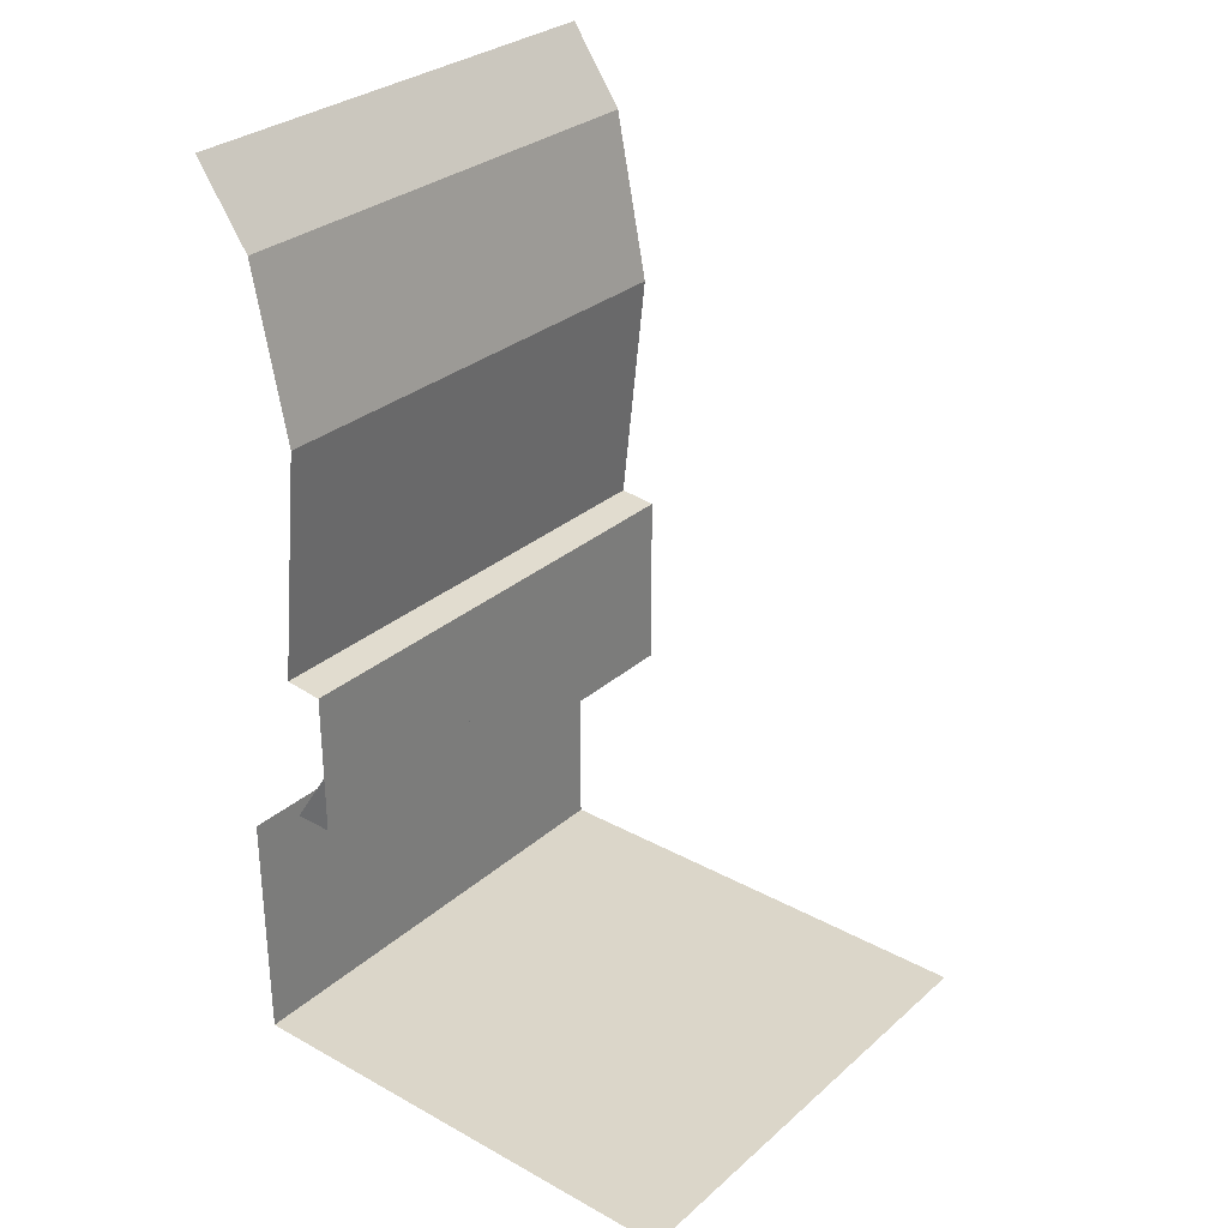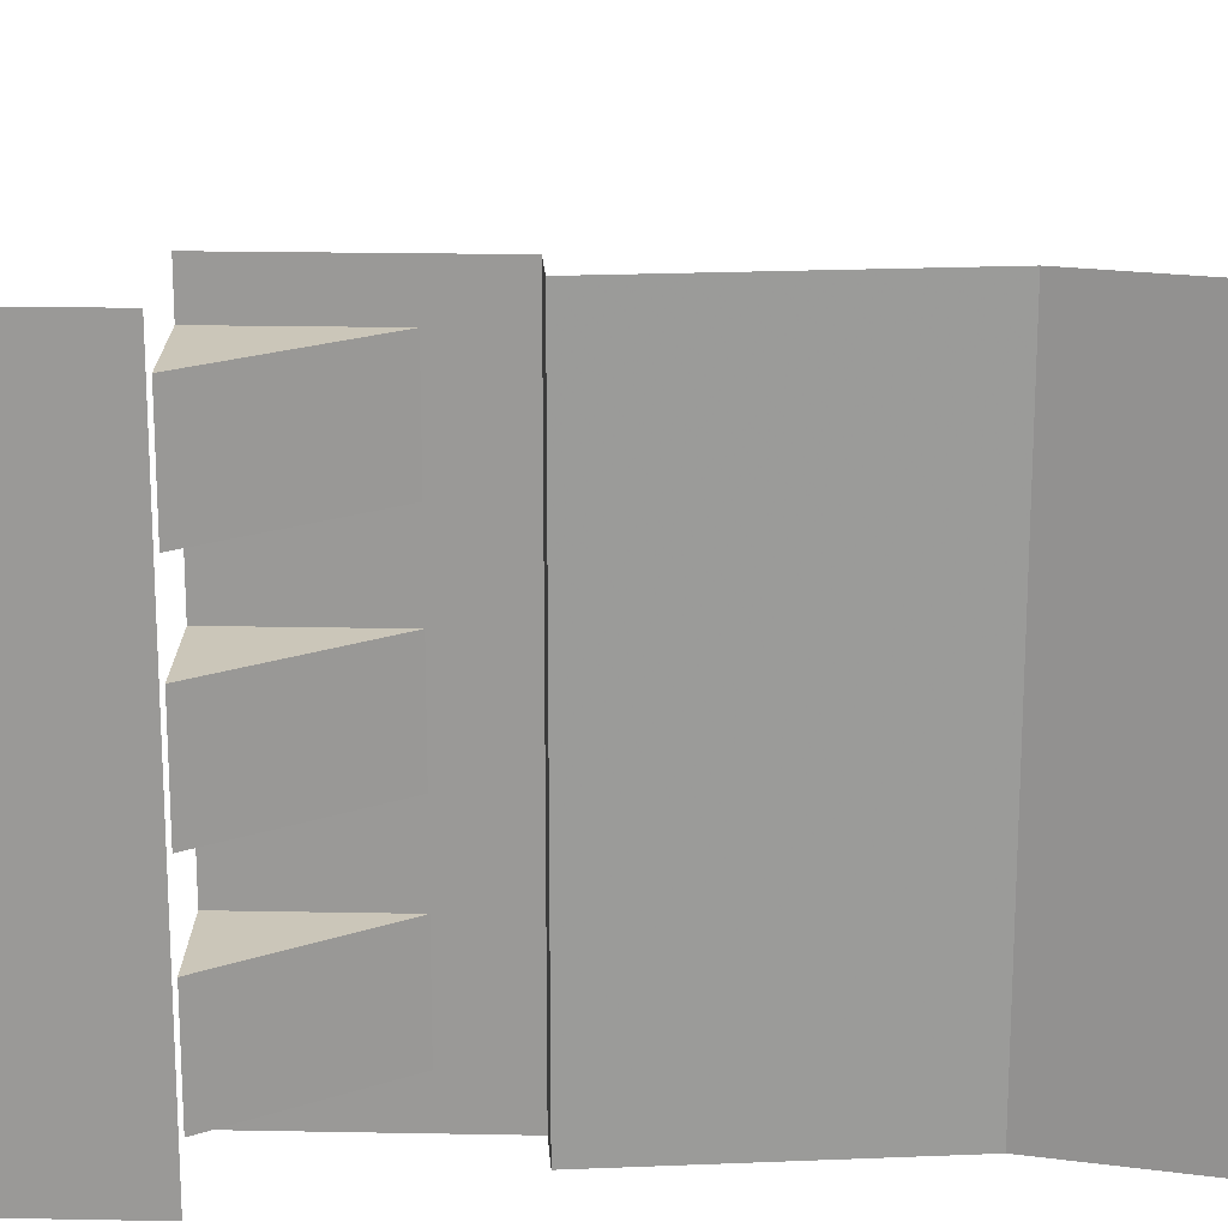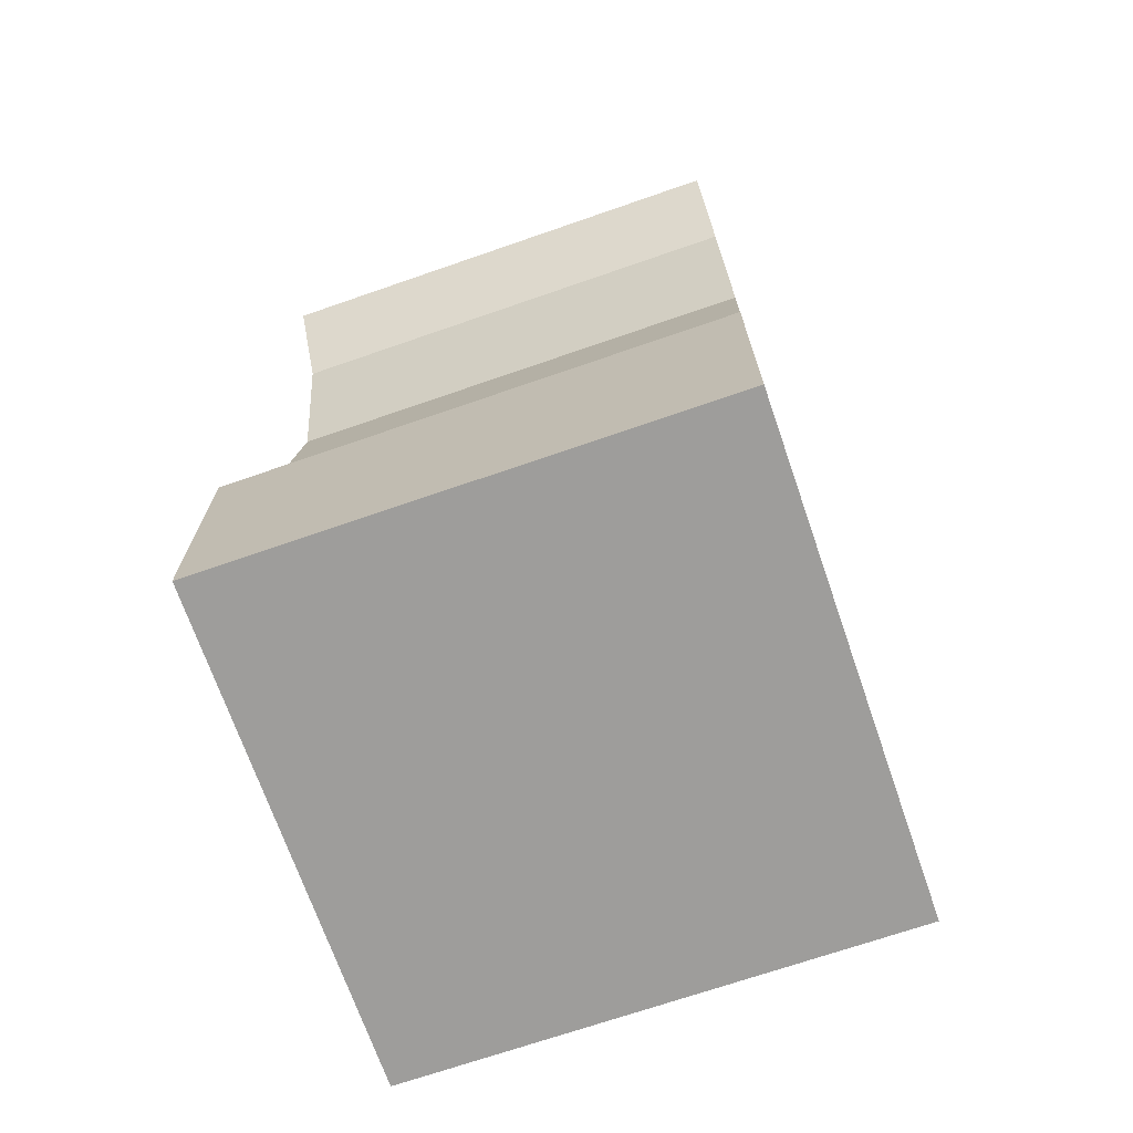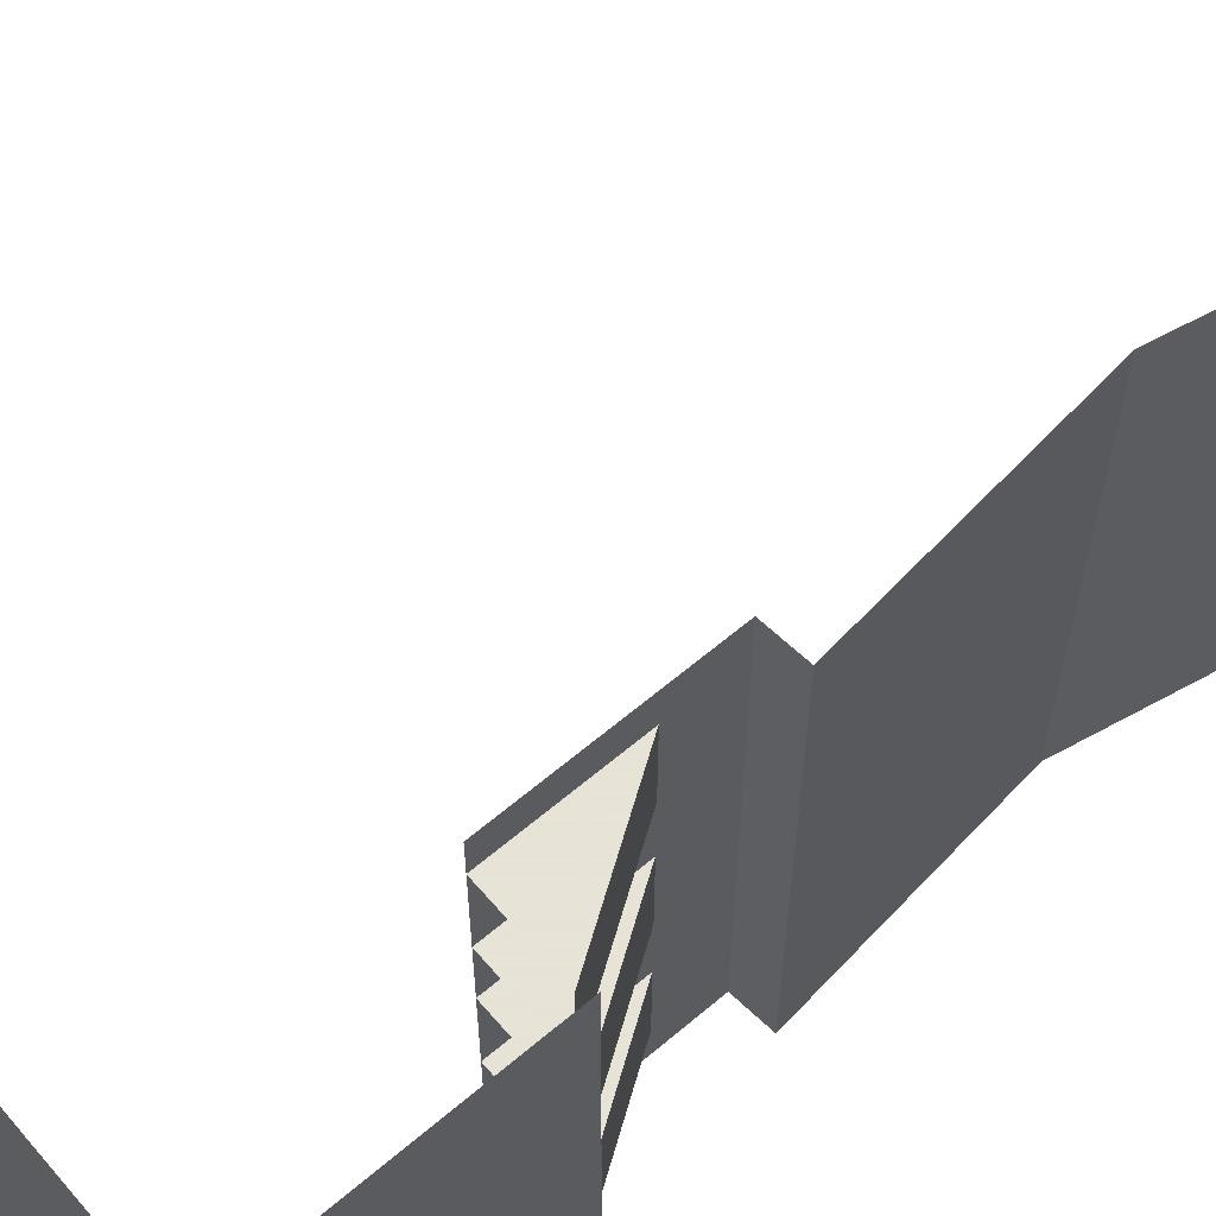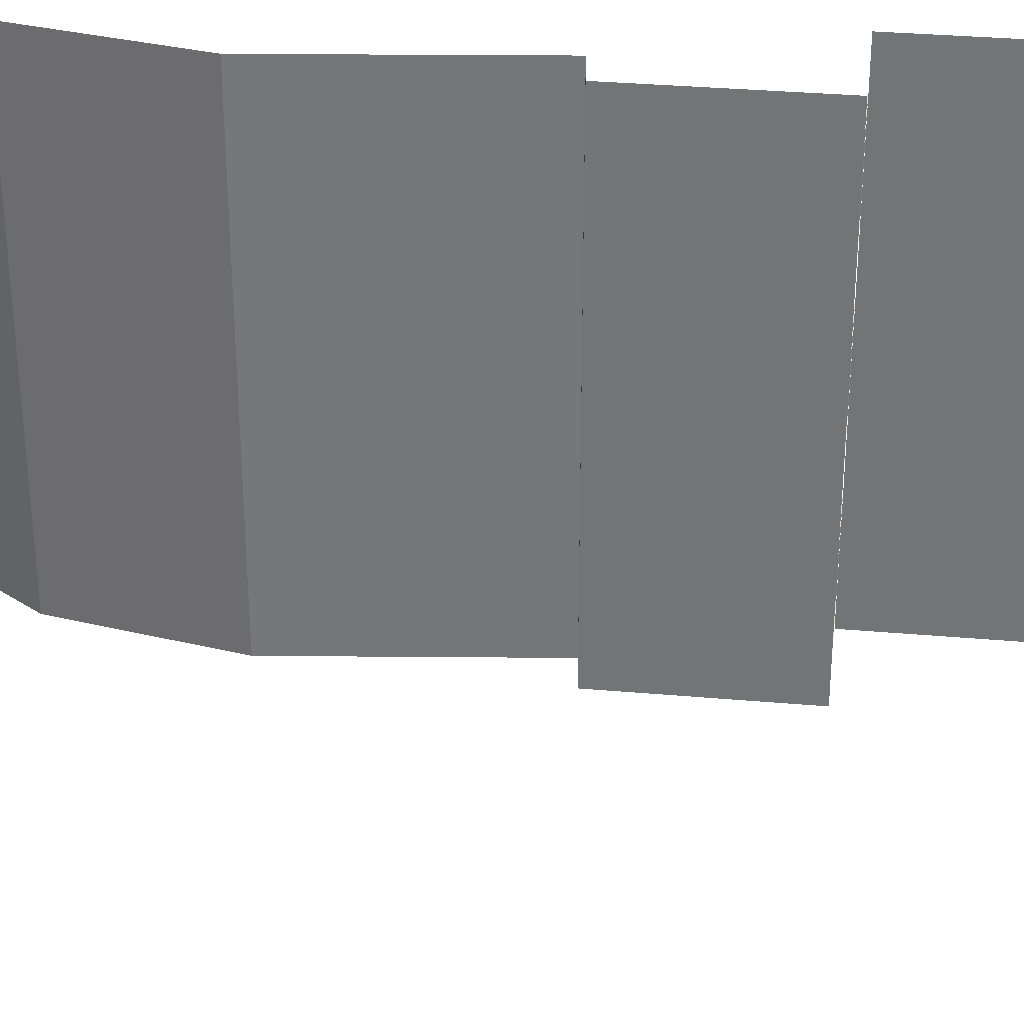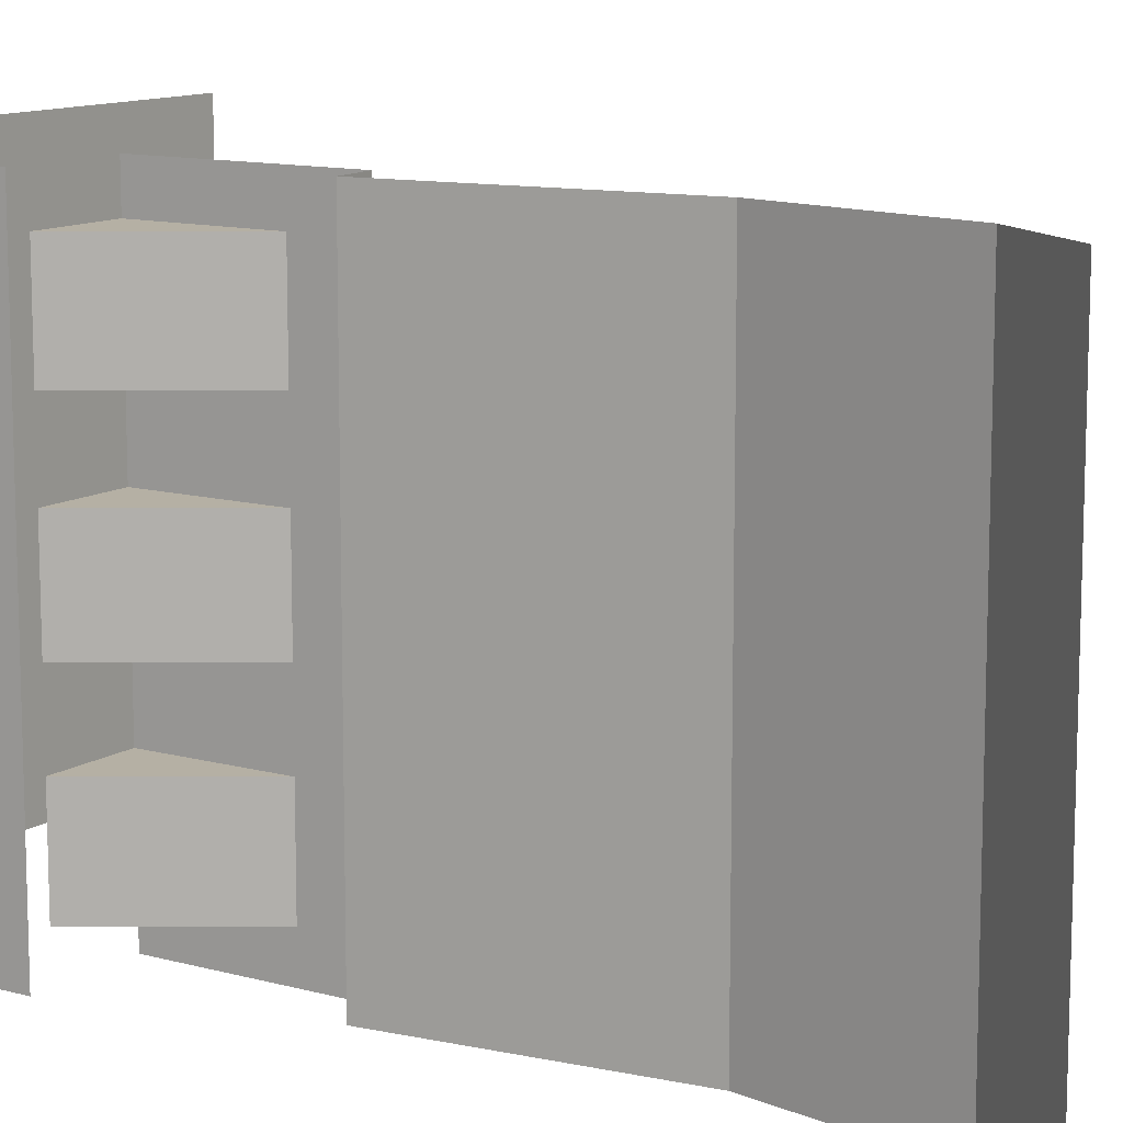
<metadata>
{"format":"obj","ext":"obj","renderer":"f3d","projection":"perspective","resolution":1024,"background":"white","views":[{"elev":30.0,"azim":-141.3,"up":"+Y"},{"elev":20.8,"azim":92.0,"up":"+Z"},{"elev":-70.4,"azim":109.1,"up":"+Y"},{"elev":62.8,"azim":49.4,"up":"+Z"},{"elev":32.9,"azim":-83.0,"up":"+Z"},{"elev":11.6,"azim":123.6,"up":"+Z"}]}
</metadata>
<code>
v 0.3906 -0.1562 0.5
v 0.3906 -0.1562 -0.5
v 0.5 0 -0.5
v 0.5 0 0.5
v 0.3203 -0.5 0.5
v 0.3203 -0.5 -0.5
v 0.375 -0.9922 0.5
v 0.375 -0.9922 -0.5
v 0.2969 -1 0.5
v 0.2969 -1 -0.5
v 0.2969 -1.375 0.5
v 0.2969 -1.375 -0.5
v 0.5 -1.875 0.5
v 0.5 -1.875 -0.5
v 0.5 -1.375 -0.5
v 0.5 -1.375 0.5
v -0.5 -1.875 0.5
v -0.5 -1.875 -0.5
v 0.4609 -1.375 0.2344
v 0.2969 -1.125 0.2344
v 0.2969 -1.125 0.4219
v 0.4609 -1.375 0.4219
v 0.2969 -1.375 0.4219
v 0.4609 -1.375 -0.09375
v 0.2969 -1.125 -0.09375
v 0.2969 -1.125 0.09375
v 0.4609 -1.375 0.09375
v 0.2969 -1.375 0.09375
v 0.4609 -1.375 -0.4219
v 0.2969 -1.125 -0.4219
v 0.2969 -1.125 -0.2344
v 0.4609 -1.375 -0.2344
v 0.2969 -1.375 -0.2344
v 0.2969 -1.375 -0.4219
v 0.2969 -1.375 -0.09375
v 0.2969 -1.375 0.2344
f 1 2 3
f 1 3 4
f 11 12 10
f 11 10 9
f 22 21 23
f 27 26 28
f 32 31 33
f 29 34 30
f 24 35 25
f 19 36 20
f 5 6 2
f 5 2 1
f 7 8 6
f 7 6 5
f 13 14 15
f 13 15 16
f 19 20 21
f 19 21 22
f 24 25 26
f 24 26 27
f 29 30 31
f 29 31 32
f 9 10 8
f 9 8 7
f 13 17 18
f 13 18 14

</code>
